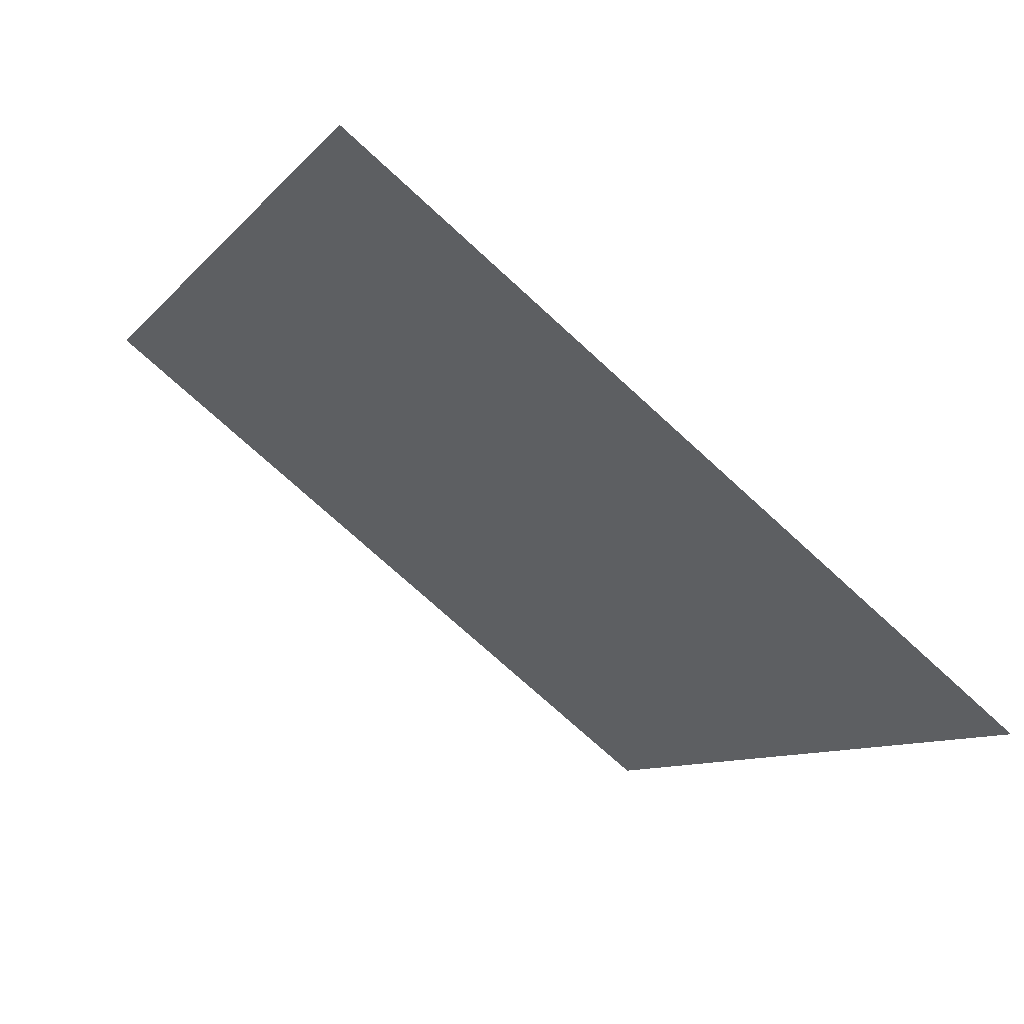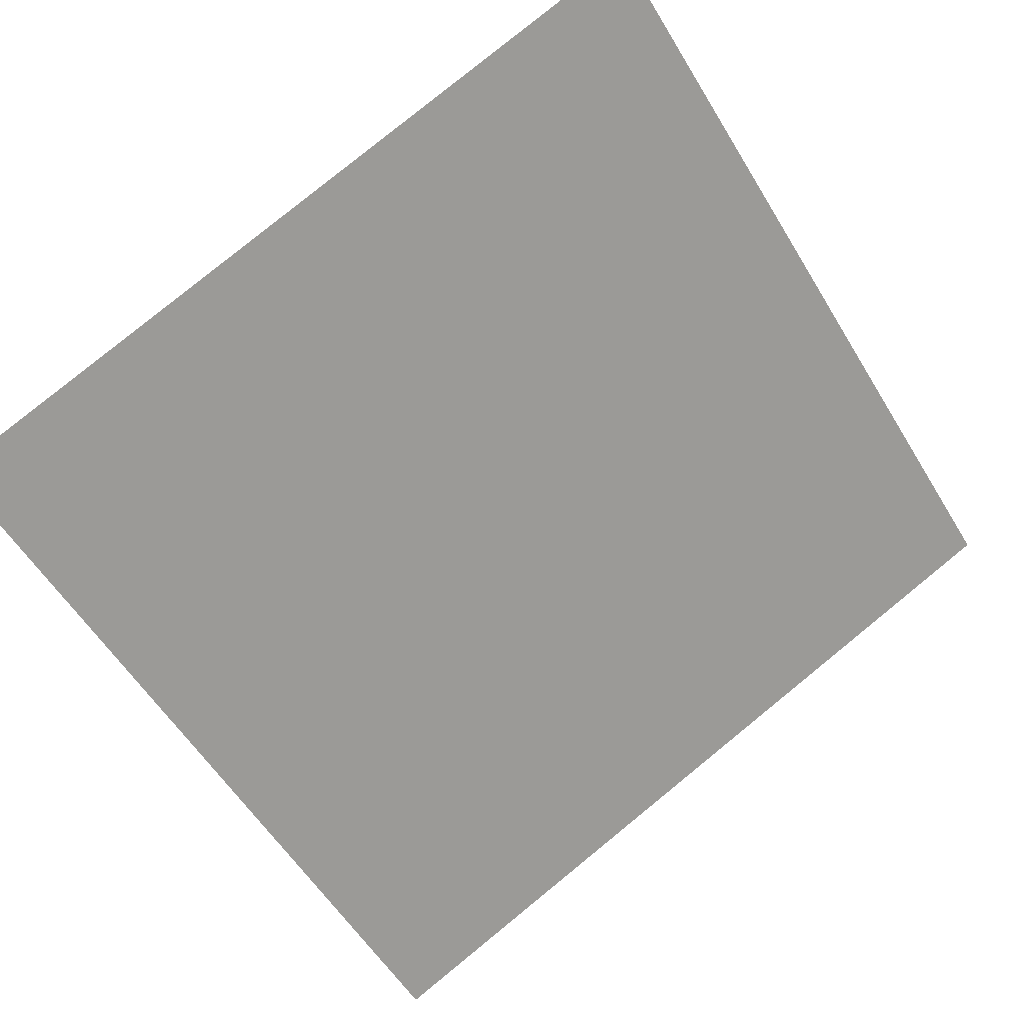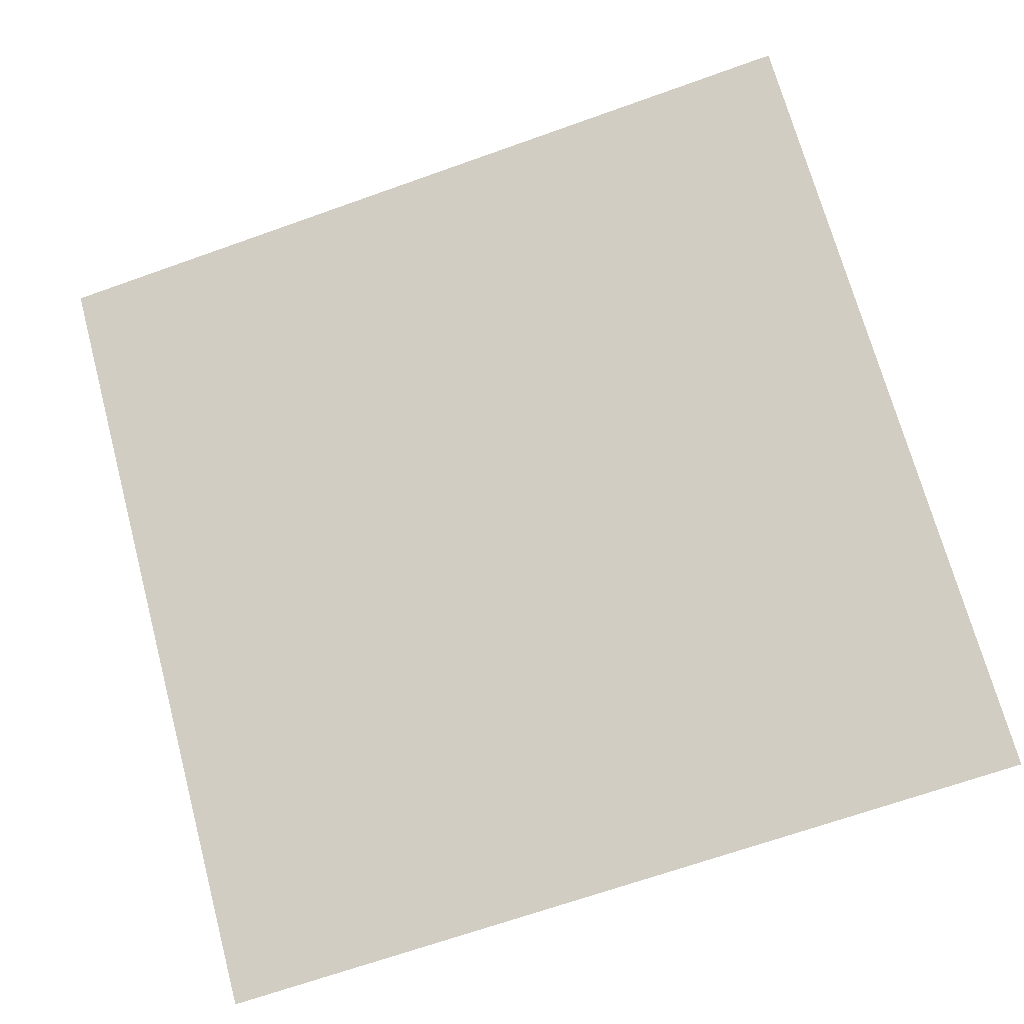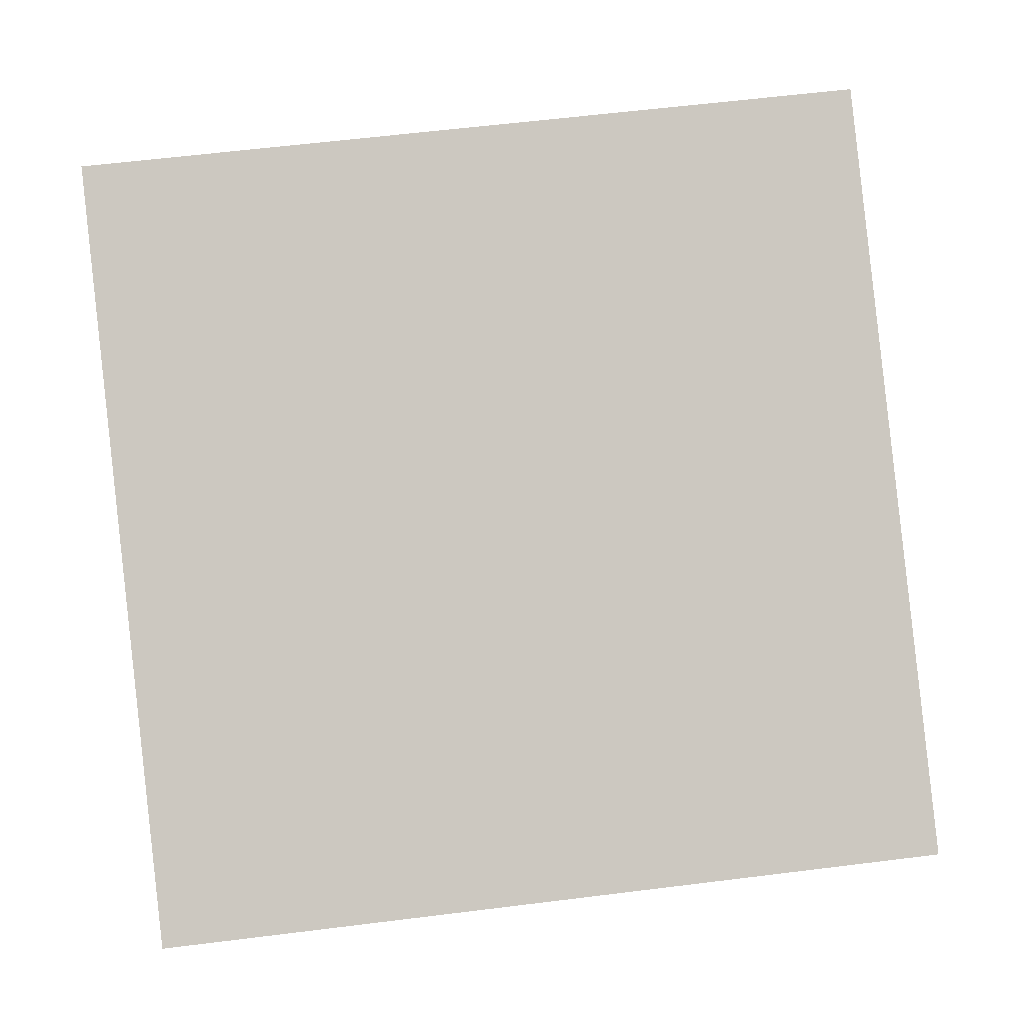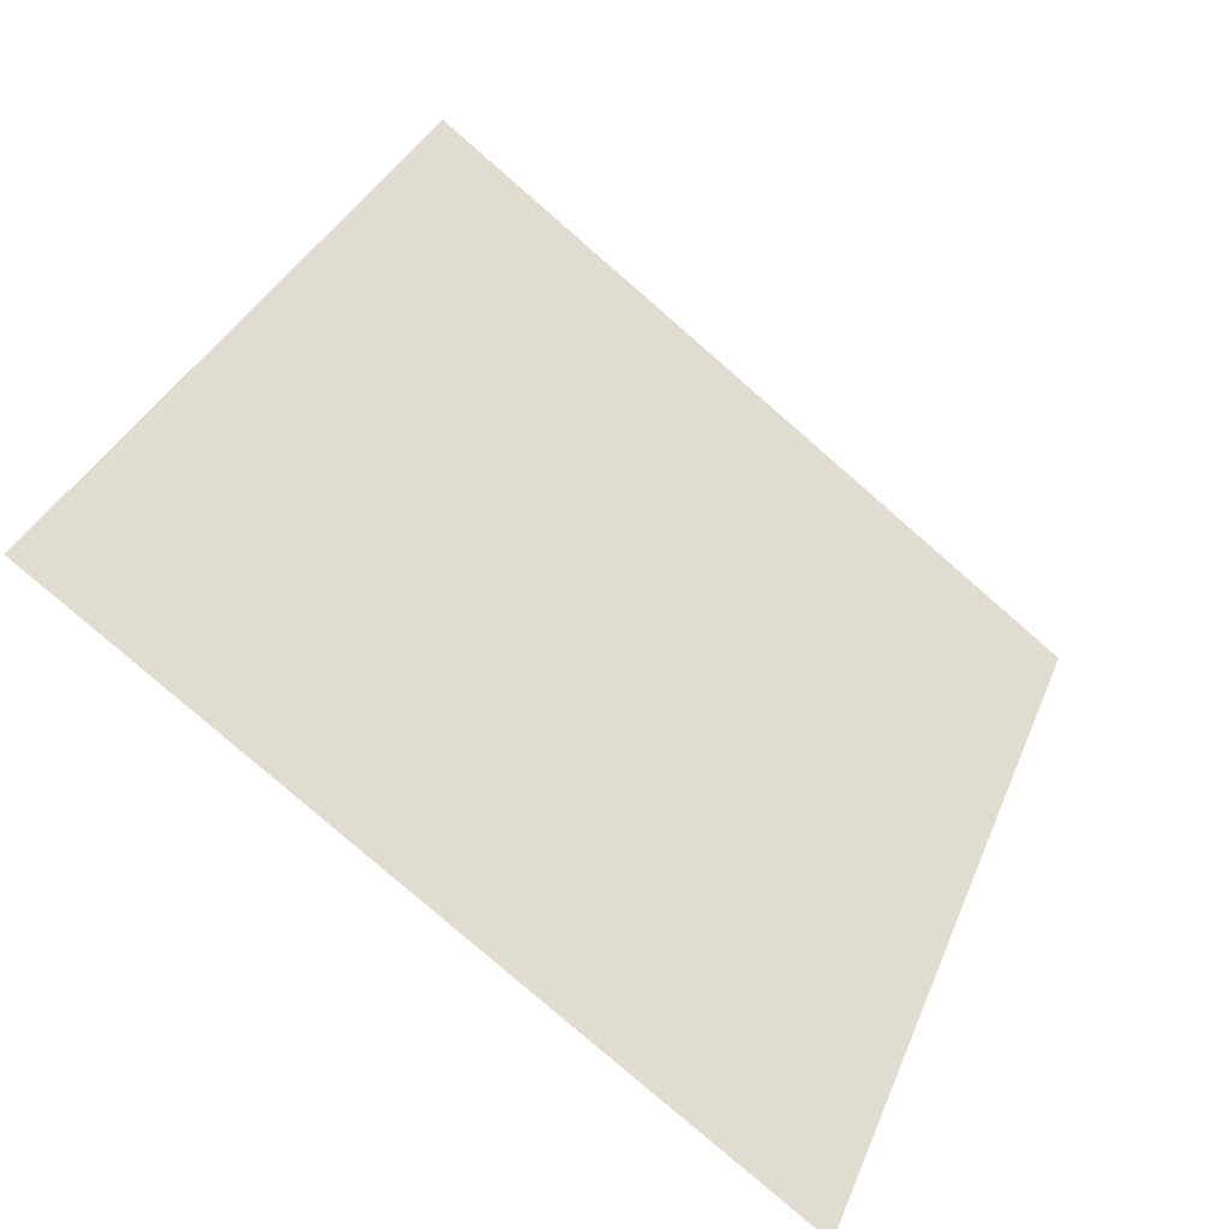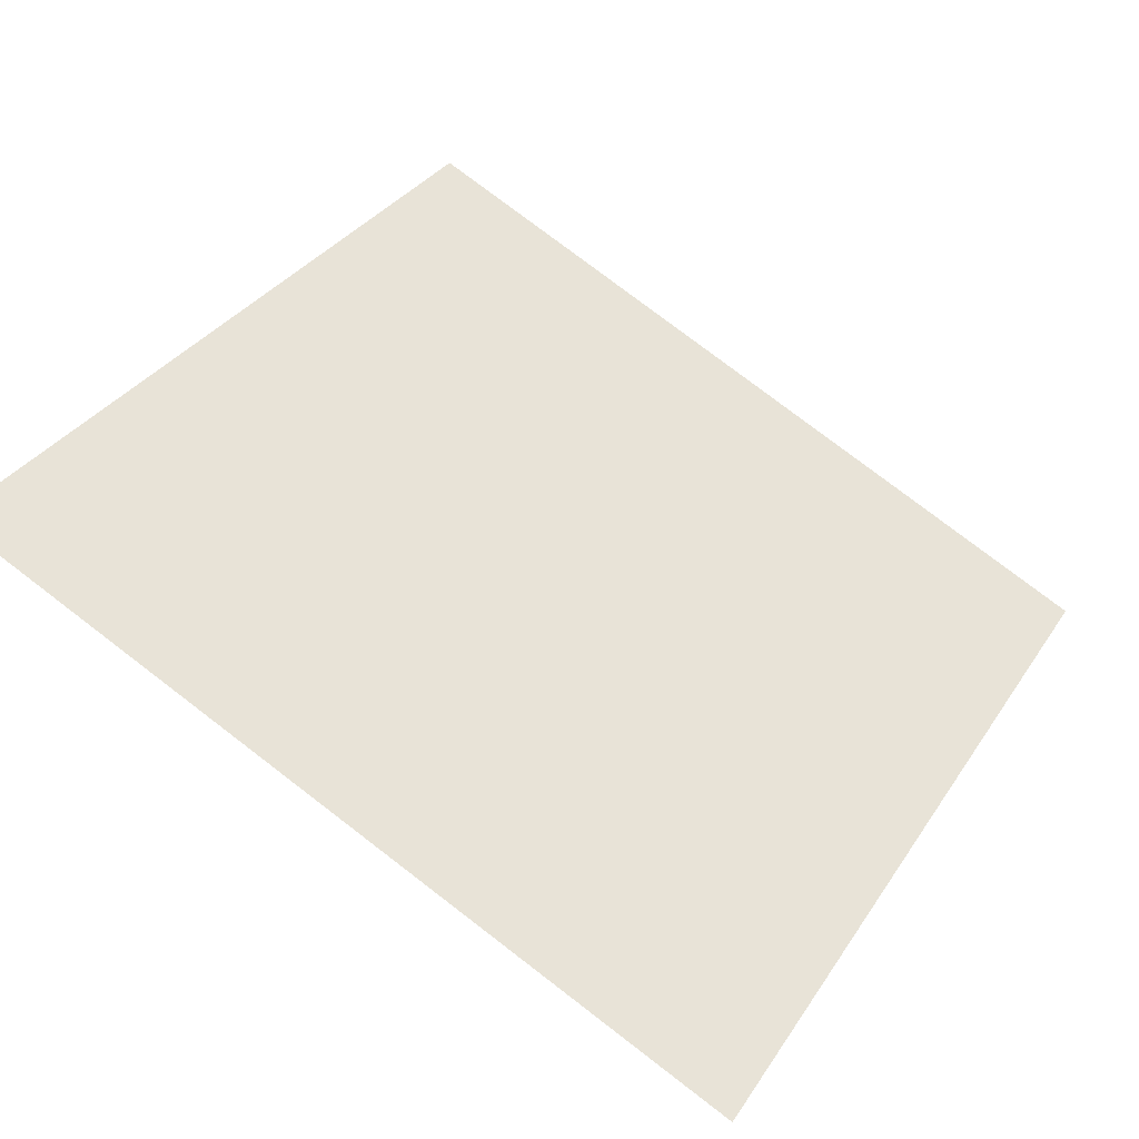
<metadata>
{"format":"obj","ext":"obj","renderer":"f3d","projection":"perspective","resolution":1024,"background":"white","views":[{"elev":-10.8,"azim":68.1,"up":"+Y"},{"elev":79.3,"azim":141.5,"up":"+Y"},{"elev":-72.1,"azim":20.1,"up":"+Y"},{"elev":51.1,"azim":173.5,"up":"+Y"},{"elev":33.5,"azim":110.7,"up":"+Y"},{"elev":76.6,"azim":37.8,"up":"+Y"}]}
</metadata>
<code>
v 0.04117 0.84 0.5804
v 0.03461 0.8402 0.5804
v 0.03473 0.8441 0.5857
v 0.04129 0.8439 0.5856
f 4 3 2 1

</code>
